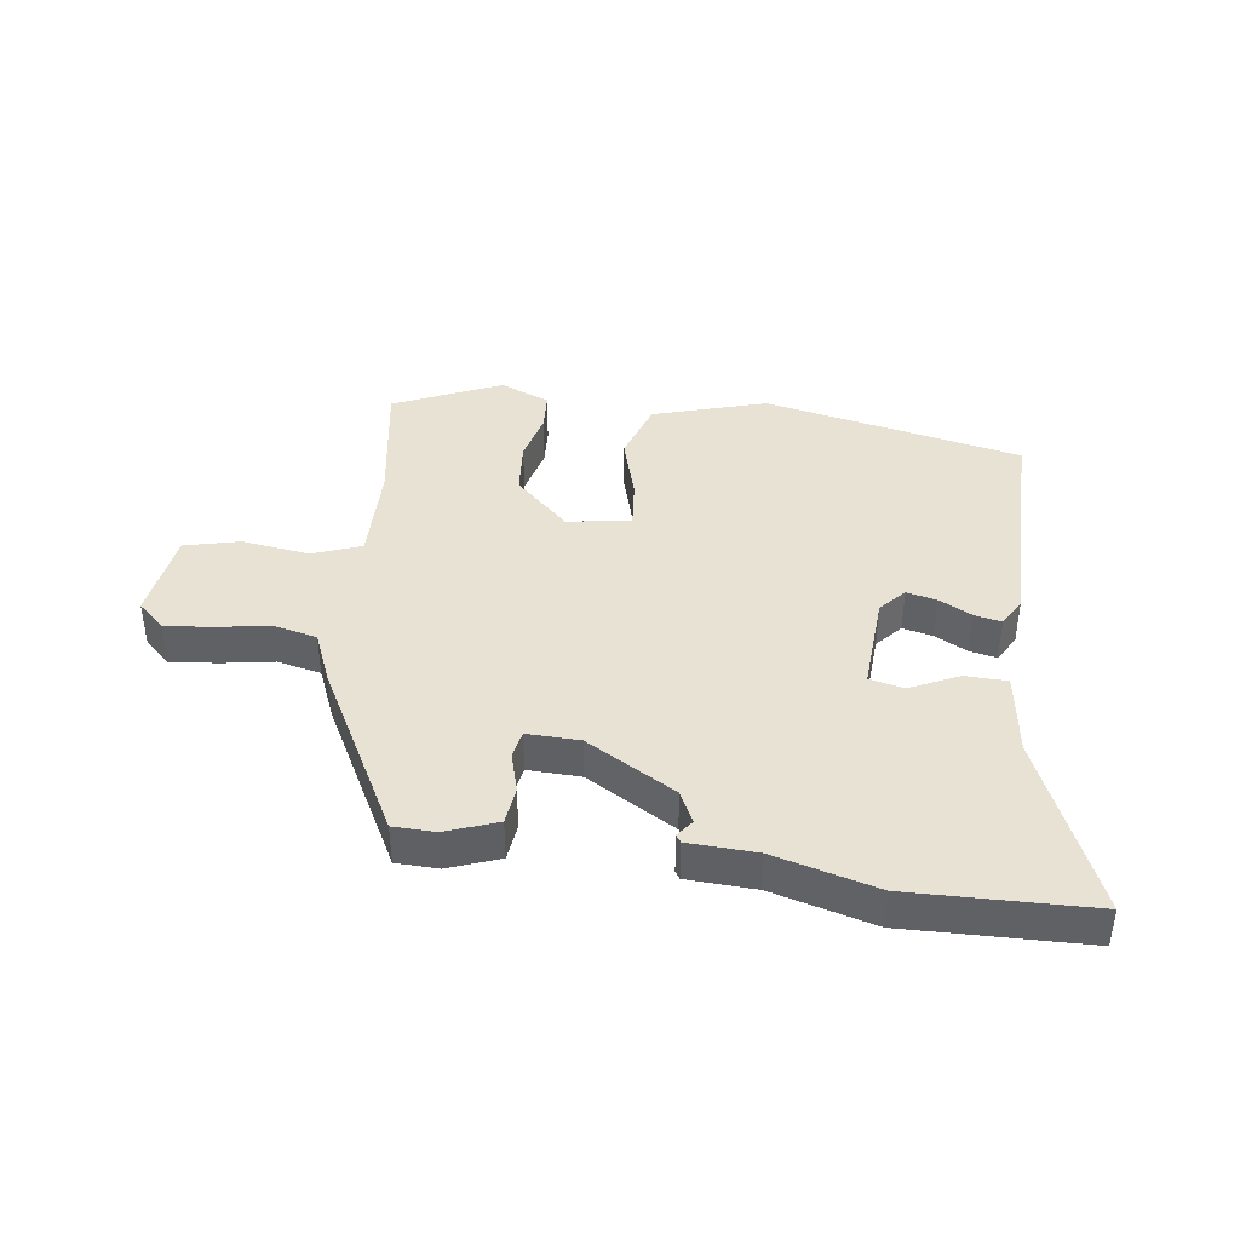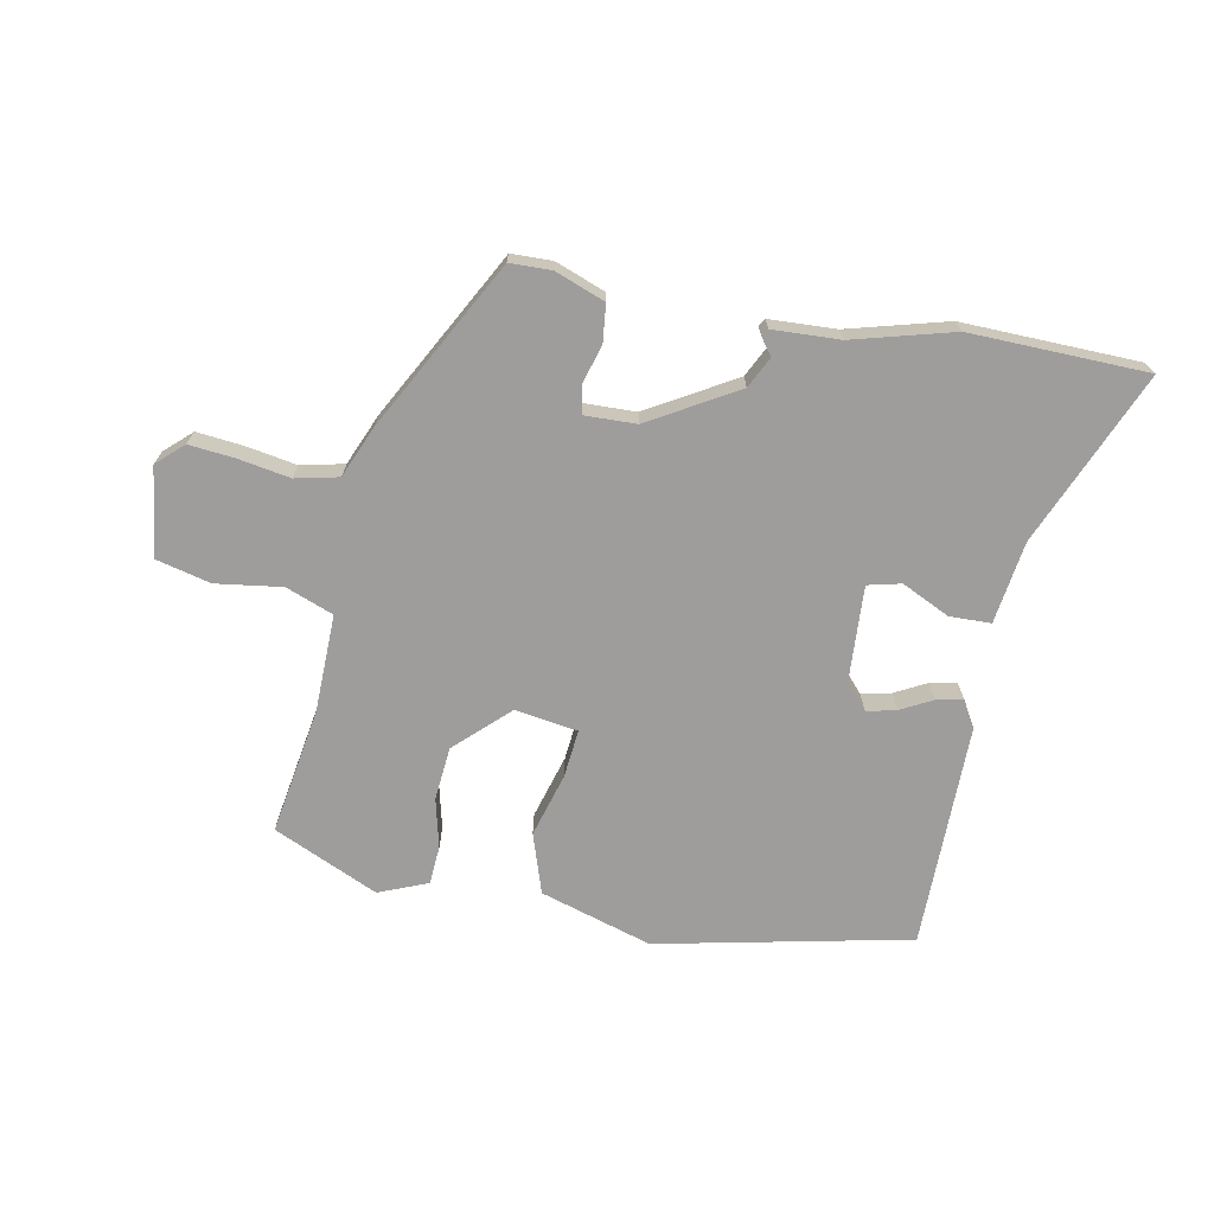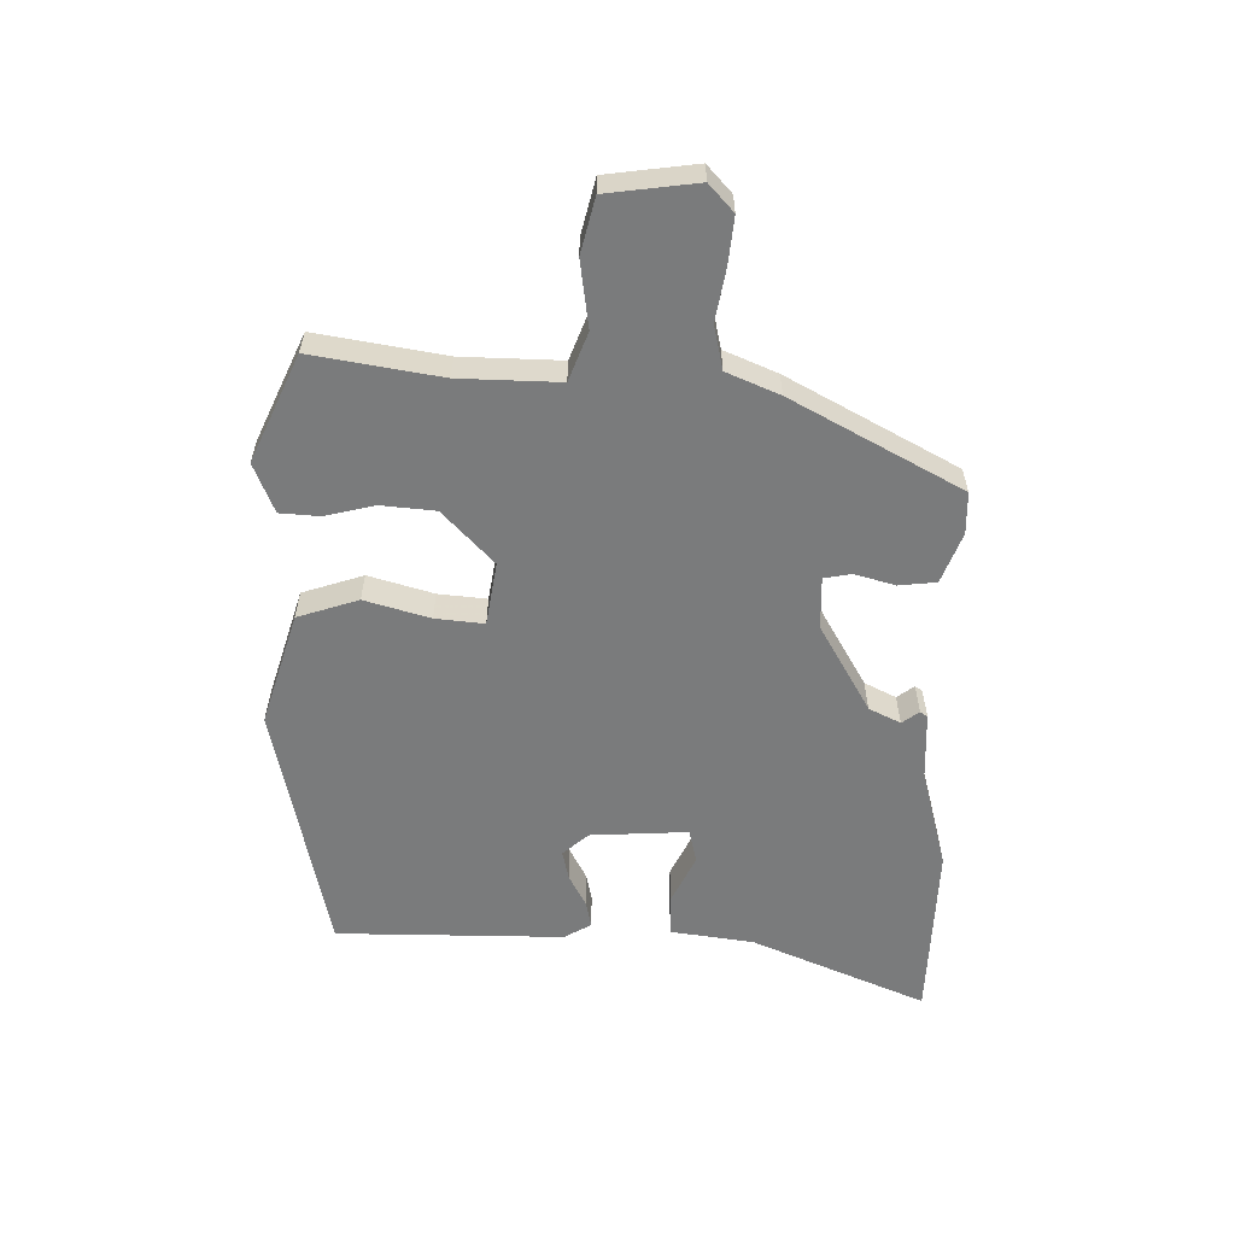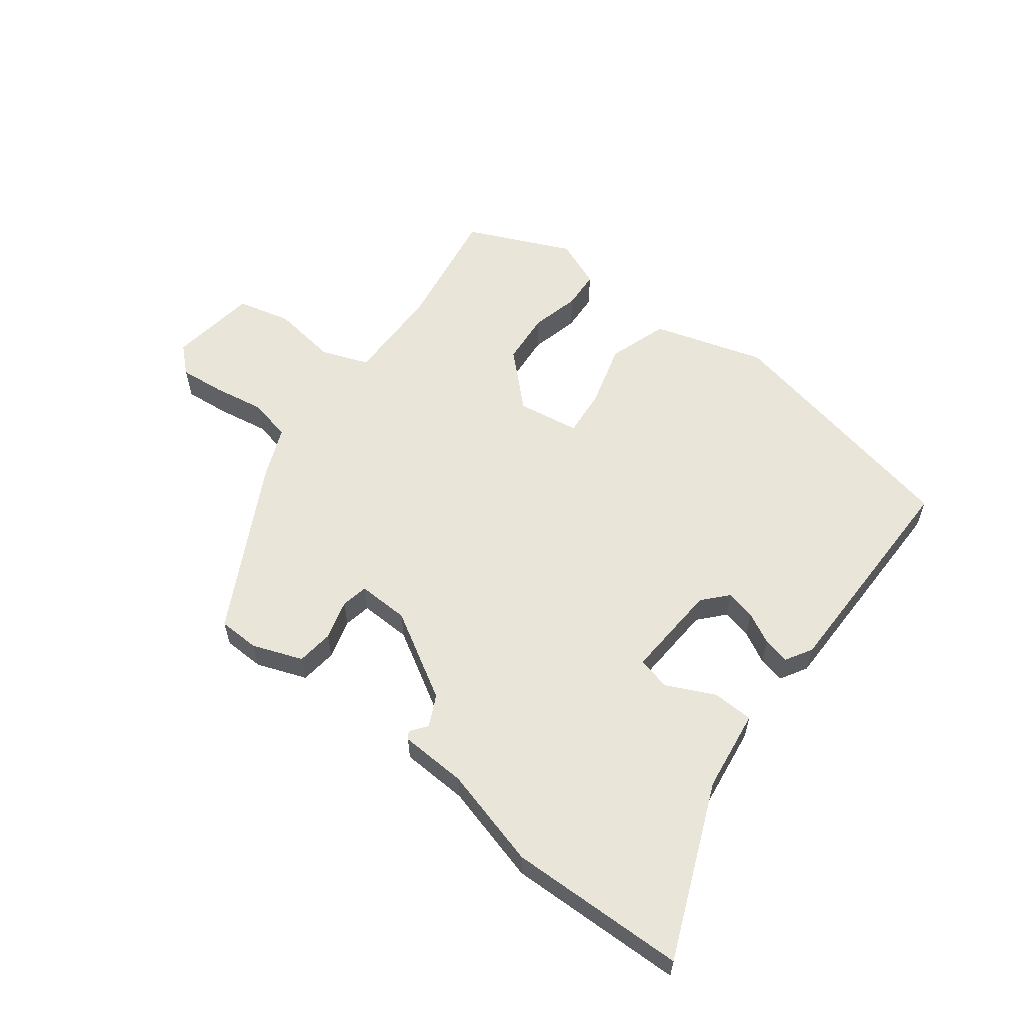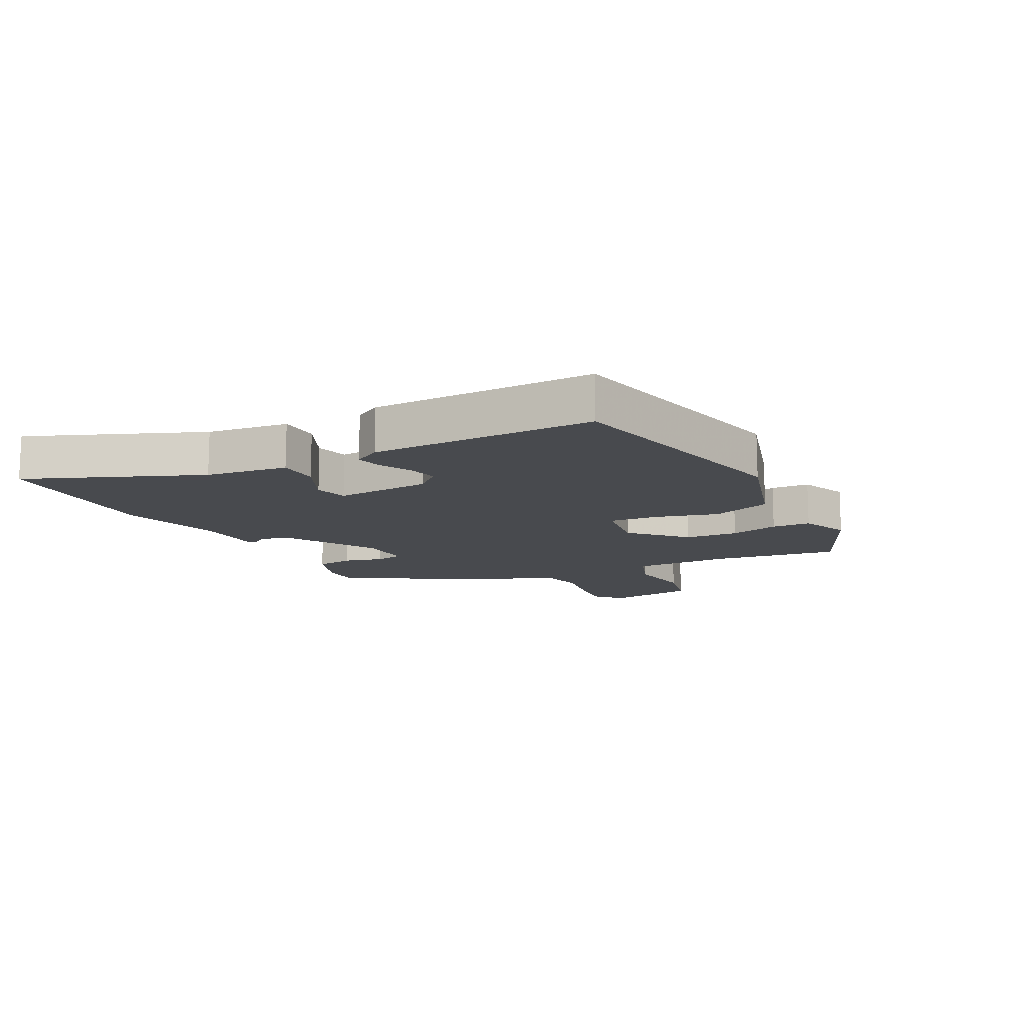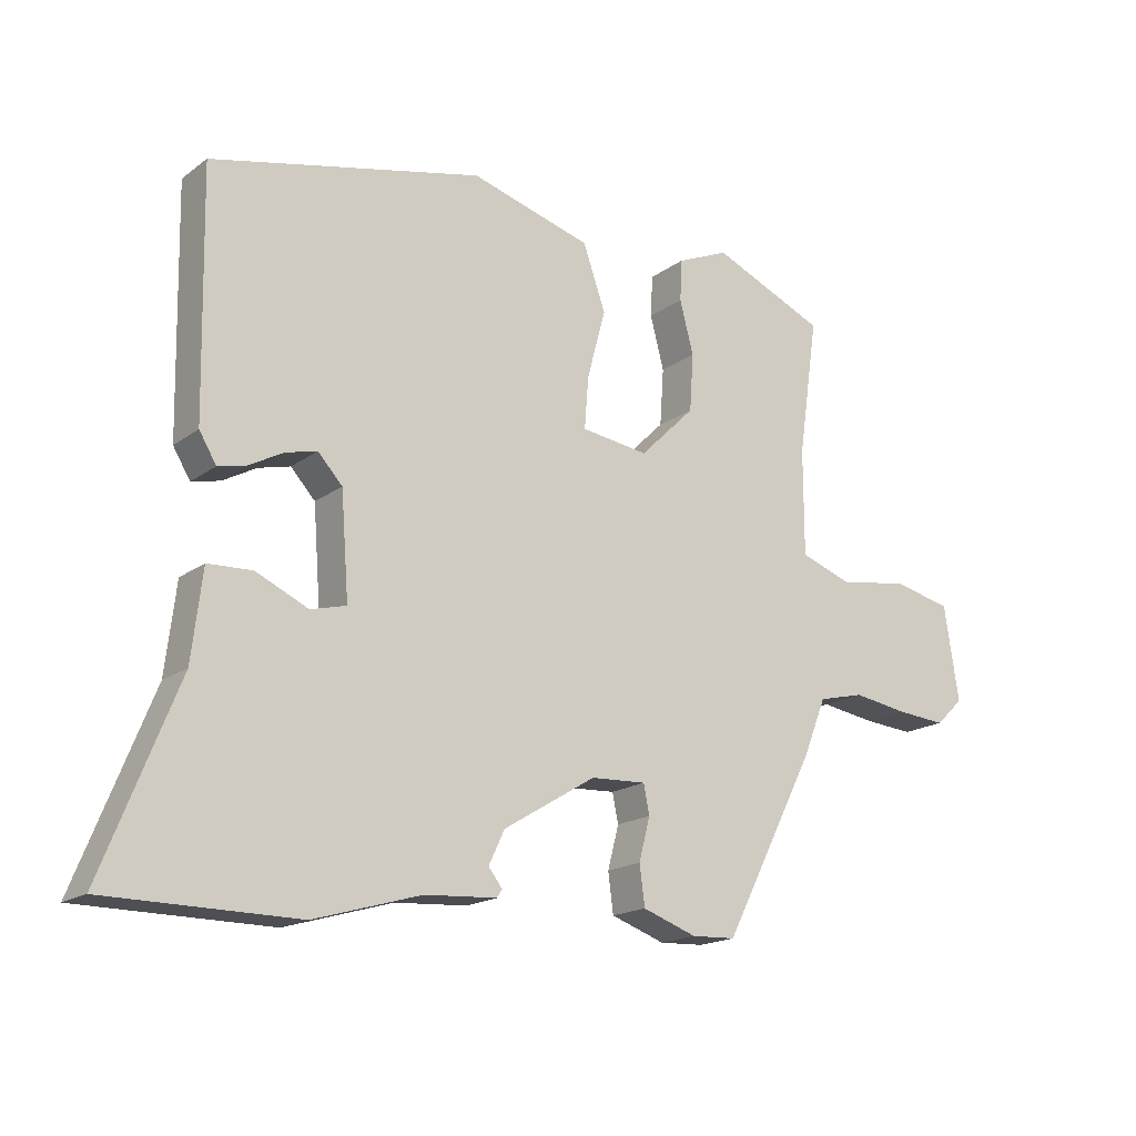
<metadata>
{"format":"obj","ext":"obj","renderer":"f3d","projection":"perspective","resolution":1024,"background":"white","views":[{"elev":40.8,"azim":-173.3,"up":"+Y"},{"elev":-70.4,"azim":168.0,"up":"+Y"},{"elev":-58.3,"azim":87.8,"up":"+Y"},{"elev":58.3,"azim":-143.6,"up":"+Y"},{"elev":-13.0,"azim":-63.2,"up":"+Y"},{"elev":-17.5,"azim":-35.5,"up":"+Z"}]}
</metadata>
<code>
v 0.51 0.07 0.476
v 0.48 0.07 0.269
v 0.48 0.07 0.109
v 0.558 0.07 0.081
v 0.665 0.07 0.098
v 0.754 0.07 0.078
v 0.776 0.07 -0.066
v 0.734 0.07 -0.106
v 0.659 0.07 -0.1
v 0.575 0.07 -0.087
v 0.505 0.07 -0.104
v 0.471 0.07 -0.189
v 0.33 0.07 -0.463
v 0.263 0.07 -0.466
v 0.181 0.07 -0.437
v 0.173 0.07 -0.377
v 0.19 0.07 -0.312
v 0.181 0.07 -0.268
v 0.097 0.07 -0.272
v -0.043 0.07 -0.357
v -0.067 0.07 -0.408
v -0.046 0.07 -0.435
v -0.054 0.07 -0.447
v -0.163 0.07 -0.454
v -0.325 0.07 -0.501
v -0.613 0.07 -0.499
v -0.5 0.07 -0.216
v -0.484 0.07 -0.082
v -0.417 0.07 -0.079
v -0.338 0.07 -0.115
v -0.284 0.07 -0.101
v -0.296 0.07 0.055
v -0.333 0.07 0.095
v -0.381 0.07 0.083
v -0.432 0.07 0.055
v -0.475 0.07 0.045
v -0.501 0.07 0.088
v -0.508 0.07 0.454
v -0.098 0.07 0.549
v 0.085 0.07 0.497
v 0.119 0.07 0.4
v 0.091 0.07 0.295
v 0.085 0.07 0.217
v 0.187 0.07 0.203
v 0.271 0.07 0.286
v 0.277 0.07 0.373
v 0.256 0.07 0.453
v 0.259 0.07 0.516
v 0.338 0.07 0.55
v 0.51 0 0.476
v 0.48 0 0.269
v 0.48 0 0.109
v 0.558 0 0.081
v 0.665 0 0.098
v 0.754 0 0.078
v 0.776 0 -0.066
v 0.734 0 -0.106
v 0.659 0 -0.1
v 0.575 0 -0.087
v 0.505 0 -0.104
v 0.471 0 -0.189
v 0.33 0 -0.463
v 0.263 0 -0.466
v 0.181 0 -0.437
v 0.173 0 -0.377
v 0.19 0 -0.312
v 0.181 0 -0.268
v 0.097 0 -0.272
v -0.043 0 -0.357
v -0.067 0 -0.408
v -0.046 0 -0.435
v -0.054 0 -0.447
v -0.163 0 -0.454
v -0.325 0 -0.501
v -0.613 0 -0.499
v -0.5 0 -0.216
v -0.484 0 -0.082
v -0.417 0 -0.079
v -0.338 0 -0.115
v -0.284 0 -0.101
v -0.296 0 0.055
v -0.333 0 0.095
v -0.381 0 0.083
v -0.432 0 0.055
v -0.475 0 0.045
v -0.501 0 0.088
v -0.508 0 0.454
v -0.098 0 0.549
v 0.085 0 0.497
v 0.119 0 0.4
v 0.091 0 0.295
v 0.085 0 0.217
v 0.187 0 0.203
v 0.271 0 0.286
v 0.277 0 0.373
v 0.256 0 0.453
v 0.259 0 0.516
v 0.338 0 0.55
f 46 47 48 49
f 45 46 49 1
f 44 45 1 2
f 39 40 41 42
f 39 42 43
f 38 39 43
f 37 38 43
f 34 35 36 37
f 33 34 37 43
f 32 33 43 44
f 27 28 29 30
f 27 30 31
f 24 25 26 27
f 24 27 31
f 21 22 23 24
f 20 21 24 31
f 19 20 31 32
f 14 15 16 17
f 14 17 18
f 11 12 13 14
f 11 14 18
f 7 8 9 10
f 5 6 7 10
f 4 5 10 11
f 3 4 11 18
f 18 19 32 44
f 2 3 18 44
f 98 97 96 95
f 50 98 95 94
f 51 50 94 93
f 91 90 89 88
f 92 91 88
f 92 88 87
f 92 87 86
f 86 85 84 83
f 92 86 83 82
f 93 92 82 81
f 79 78 77 76
f 80 79 76
f 76 75 74 73
f 80 76 73
f 73 72 71 70
f 80 73 70 69
f 81 80 69 68
f 66 65 64 63
f 67 66 63
f 63 62 61 60
f 67 63 60
f 59 58 57 56
f 59 56 55 54
f 60 59 54 53
f 67 60 53 52
f 93 81 68 67
f 93 67 52 51
f 1 50 51 2
f 2 51 52 3
f 3 52 53 4
f 4 53 54 5
f 5 54 55 6
f 6 55 56 7
f 7 56 57 8
f 8 57 58 9
f 9 58 59 10
f 10 59 60 11
f 11 60 61 12
f 12 61 62 13
f 13 62 63 14
f 14 63 64 15
f 15 64 65 16
f 16 65 66 17
f 17 66 67 18
f 18 67 68 19
f 19 68 69 20
f 20 69 70 21
f 21 70 71 22
f 22 71 72 23
f 23 72 73 24
f 24 73 74 25
f 25 74 75 26
f 26 75 76 27
f 27 76 77 28
f 28 77 78 29
f 29 78 79 30
f 30 79 80 31
f 31 80 81 32
f 32 81 82 33
f 33 82 83 34
f 34 83 84 35
f 35 84 85 36
f 36 85 86 37
f 37 86 87 38
f 38 87 88 39
f 39 88 89 40
f 40 89 90 41
f 41 90 91 42
f 42 91 92 43
f 43 92 93 44
f 44 93 94 45
f 45 94 95 46
f 46 95 96 47
f 47 96 97 48
f 48 97 98 49
f 49 98 50 1

</code>
